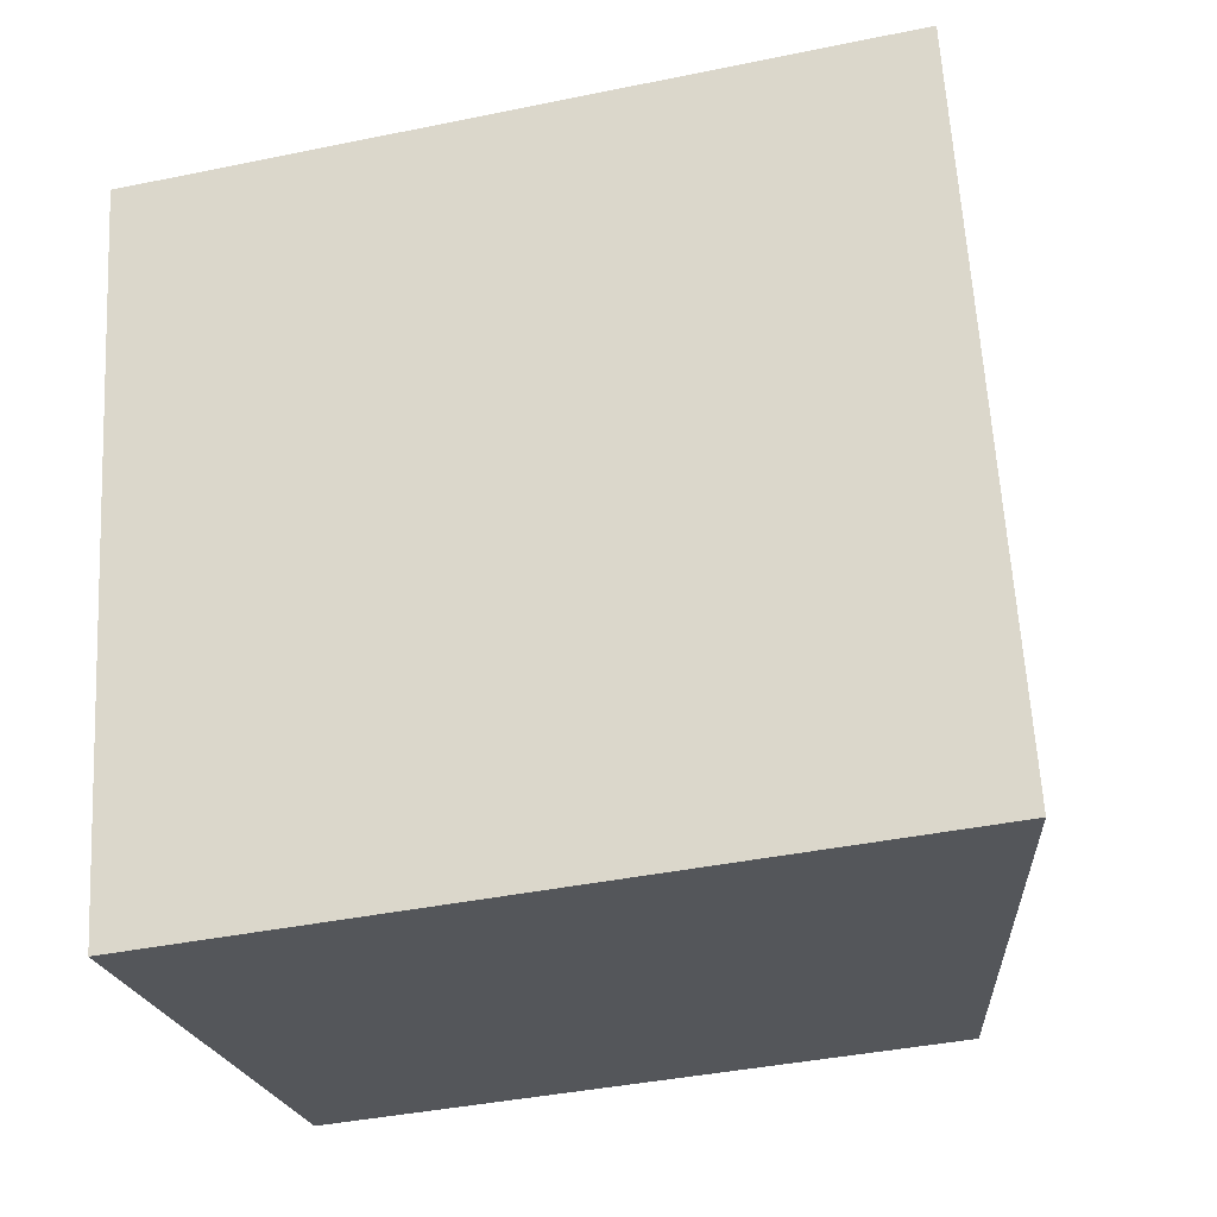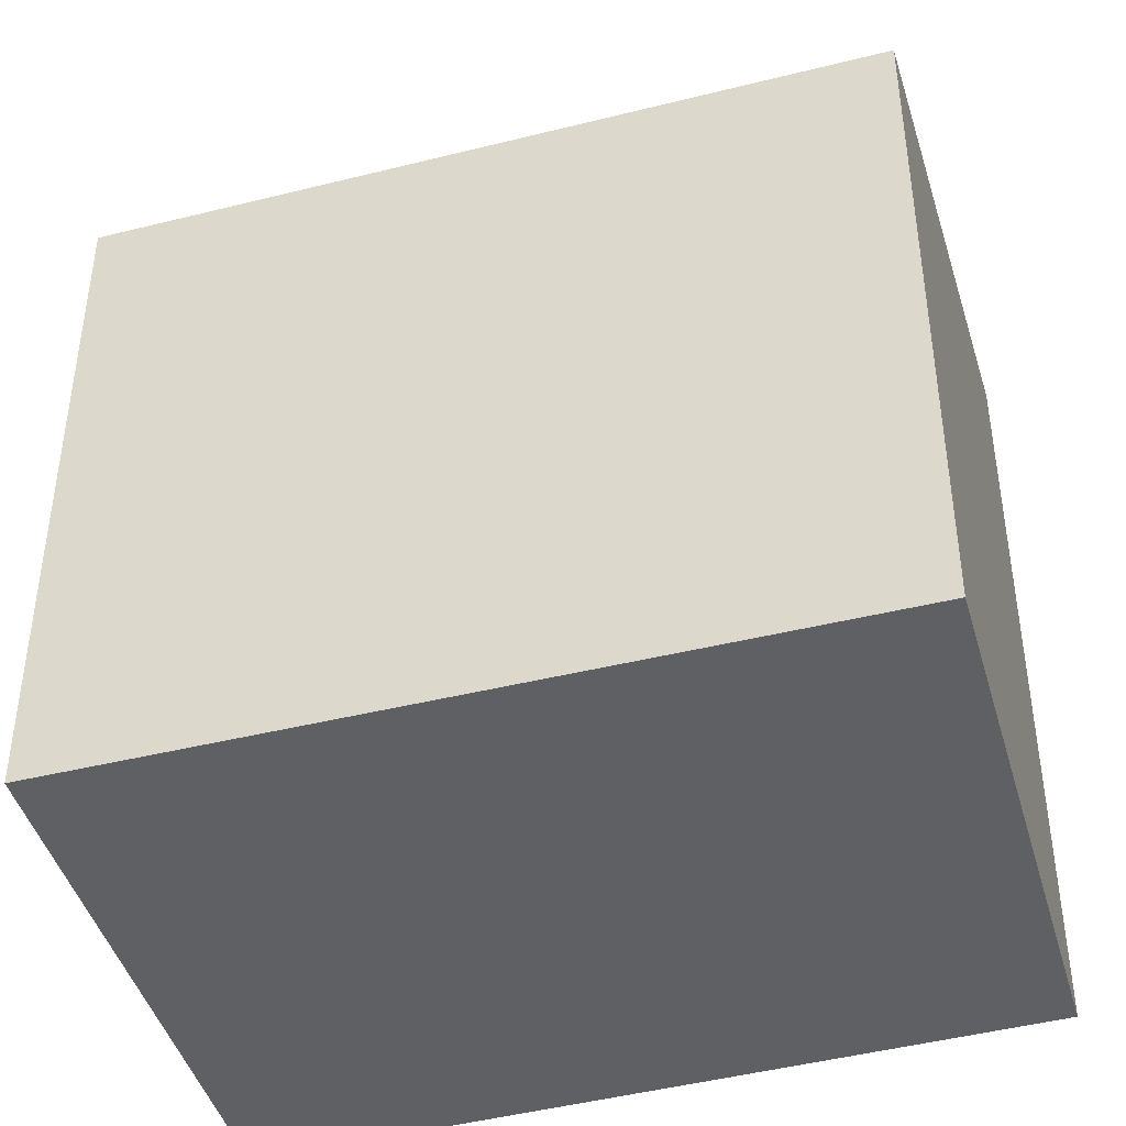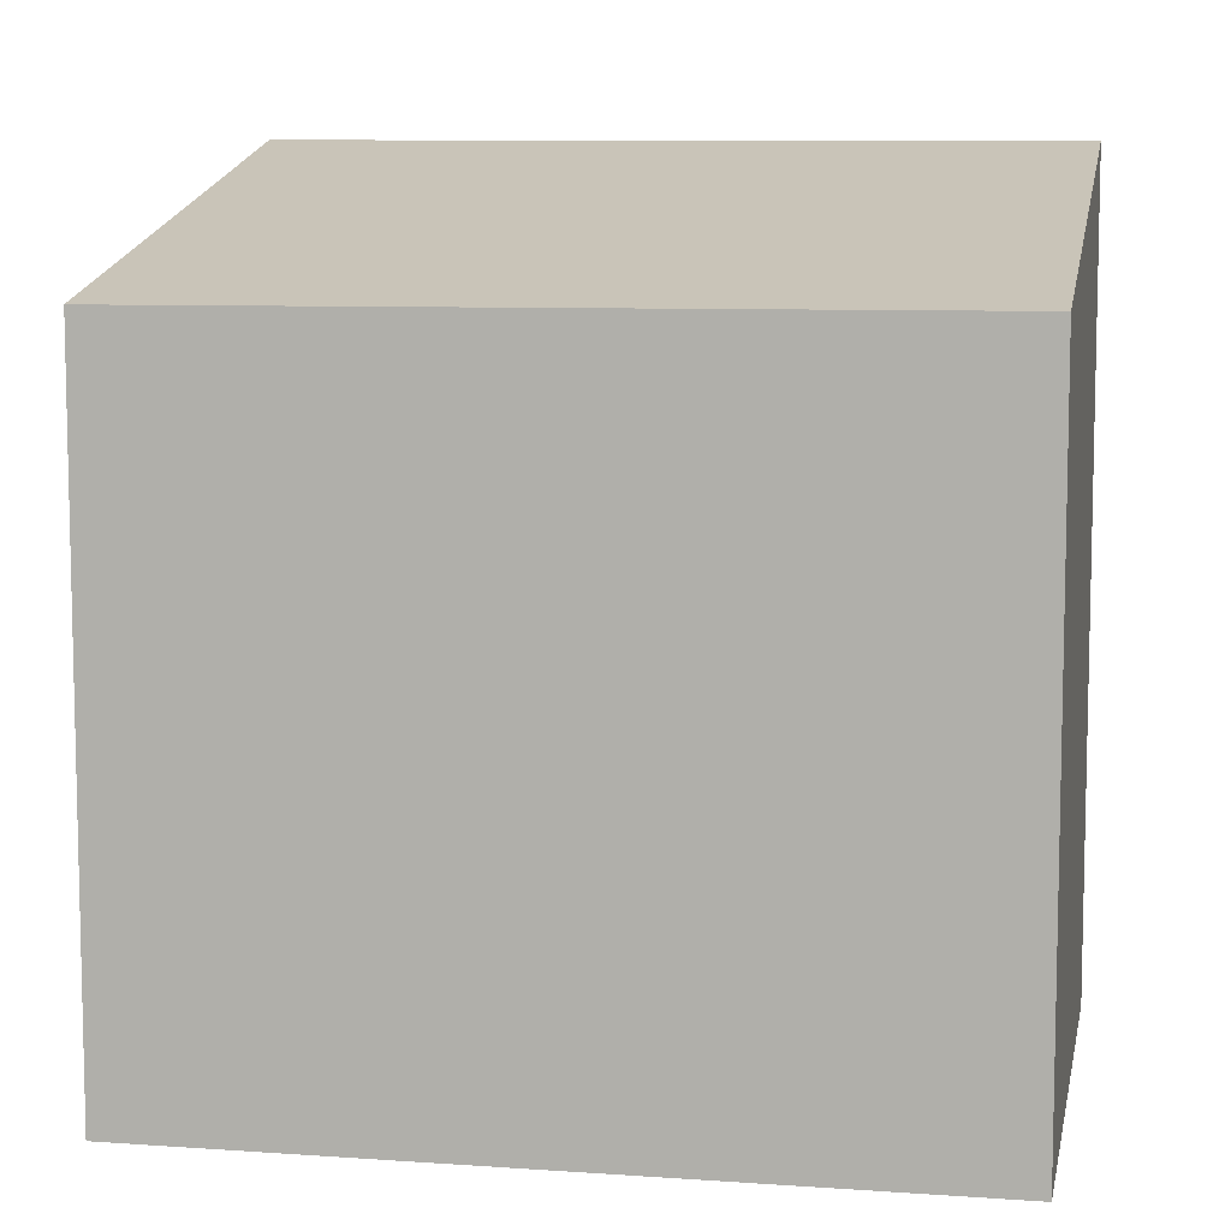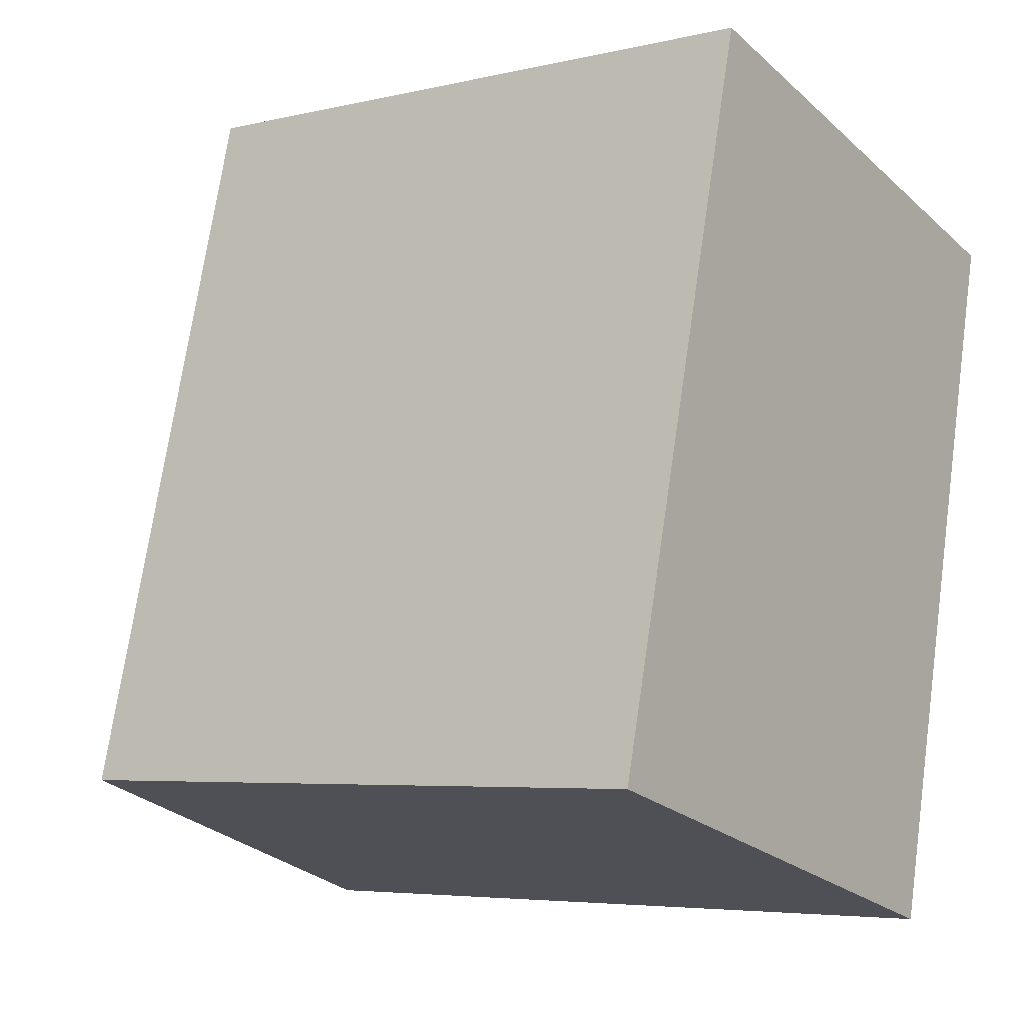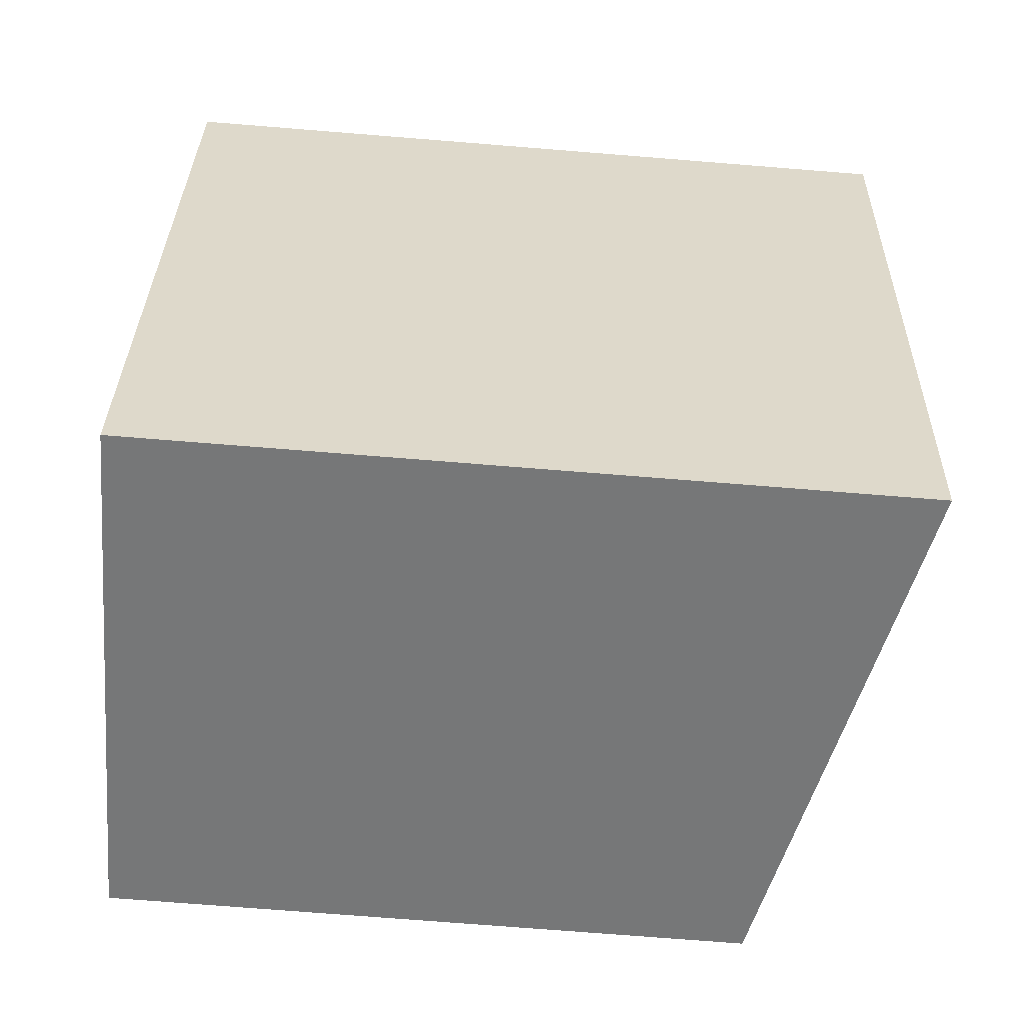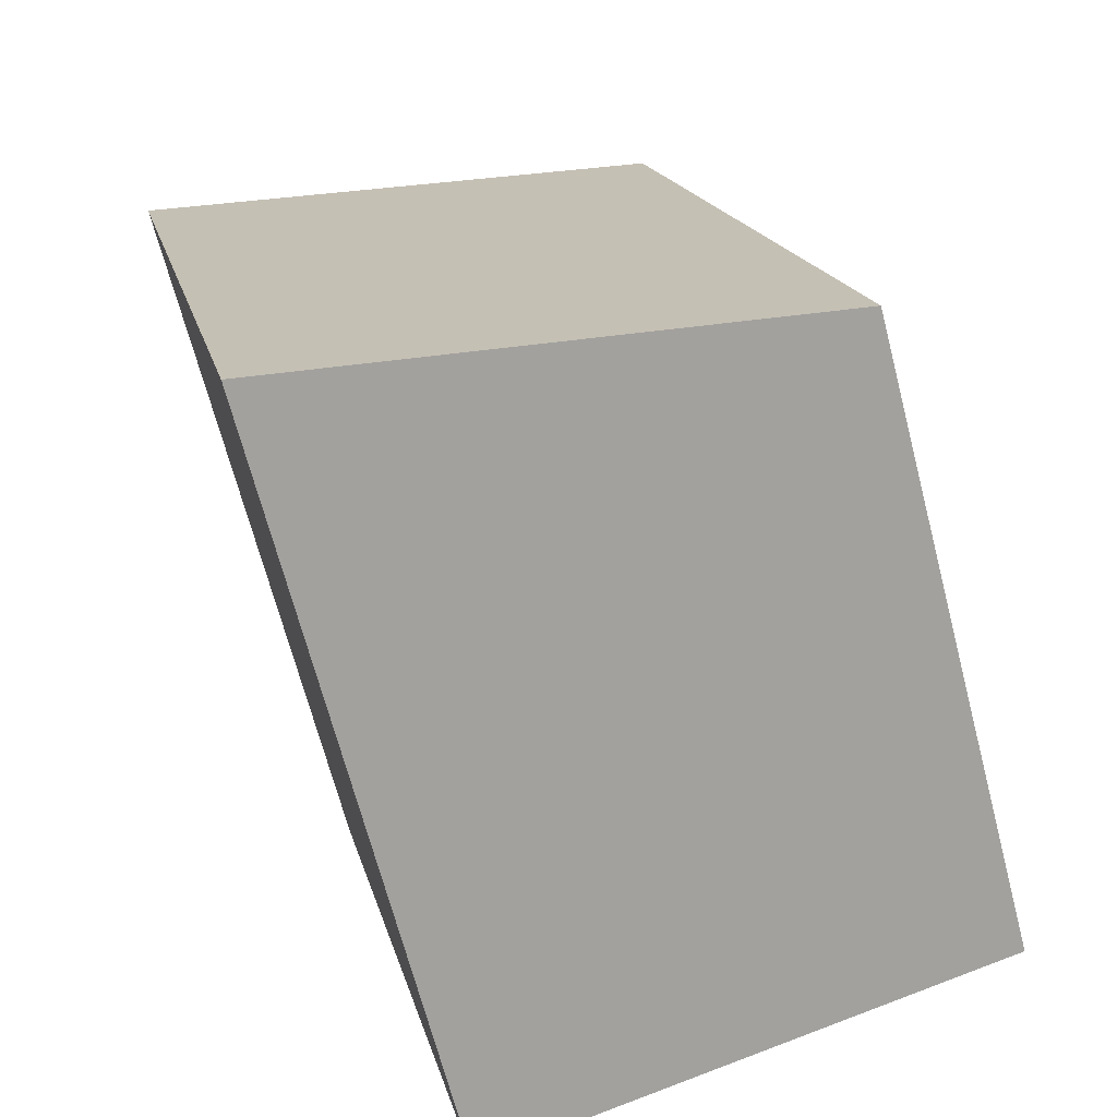
<metadata>
{"format":"obj","ext":"obj","renderer":"f3d","projection":"perspective","resolution":1024,"background":"white","views":[{"elev":-40.4,"azim":104.2,"up":"+Z"},{"elev":-43.8,"azim":-59.3,"up":"+Y"},{"elev":8.8,"azim":-64.6,"up":"+Y"},{"elev":-5.2,"azim":-53.7,"up":"+Z"},{"elev":-72.4,"azim":85.4,"up":"+Z"},{"elev":-68.4,"azim":-165.4,"up":"+Z"}]}
</metadata>
<code>
v  0 4.089 2.504e-16
v  4.444 4.835 3.679
v  3.354 4.835 -0.914
v  1.172 4.109 4.551
v  3.354 5.597e-17 -0.914
v  0 0 0
v  1.172 -2.787e-16 4.551
v  4.444 -2.253e-16 3.679
g defaultobject
f 1 2 3
f 2 1 4
f 5 1 3
f 1 5 6
f 1 7 4
f 7 1 6
f 4 8 2
f 8 4 7
f 8 3 2
f 3 8 5
f 8 6 5
f 6 8 7

</code>
